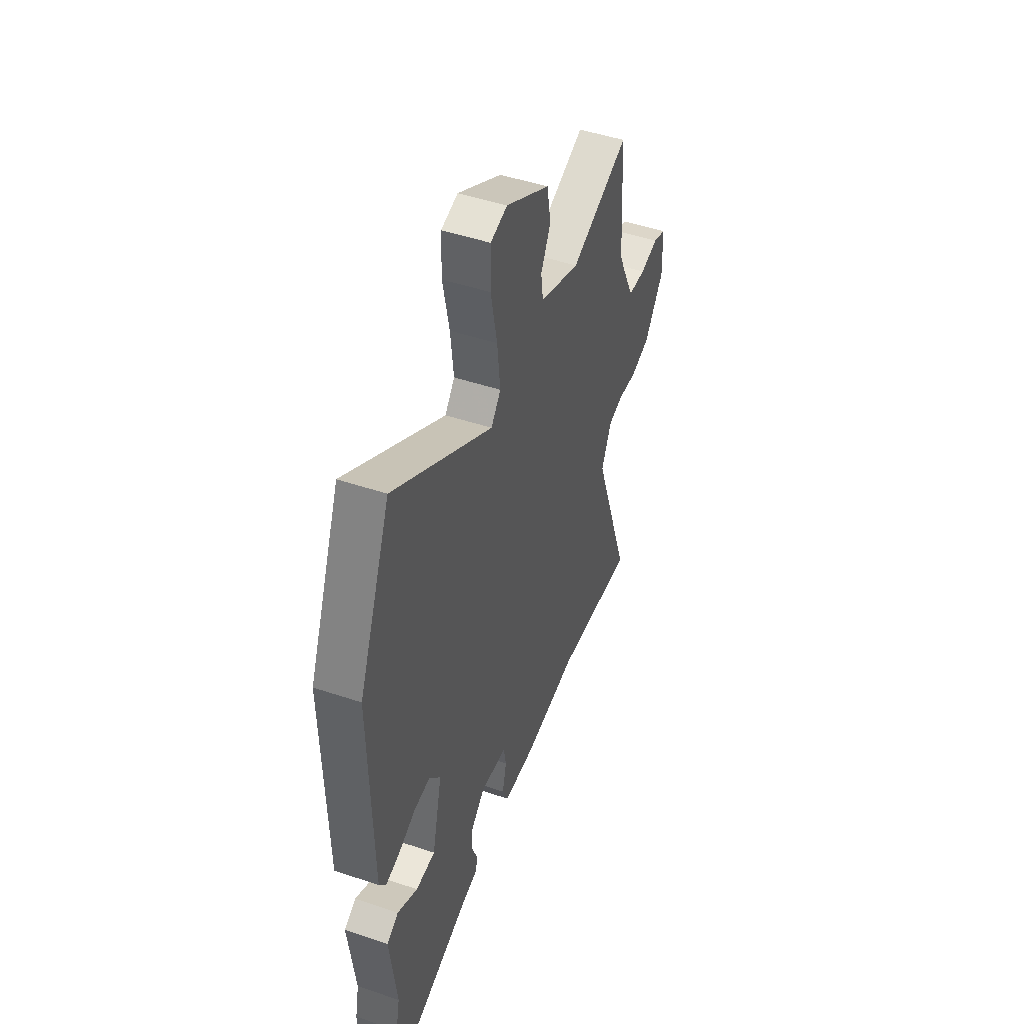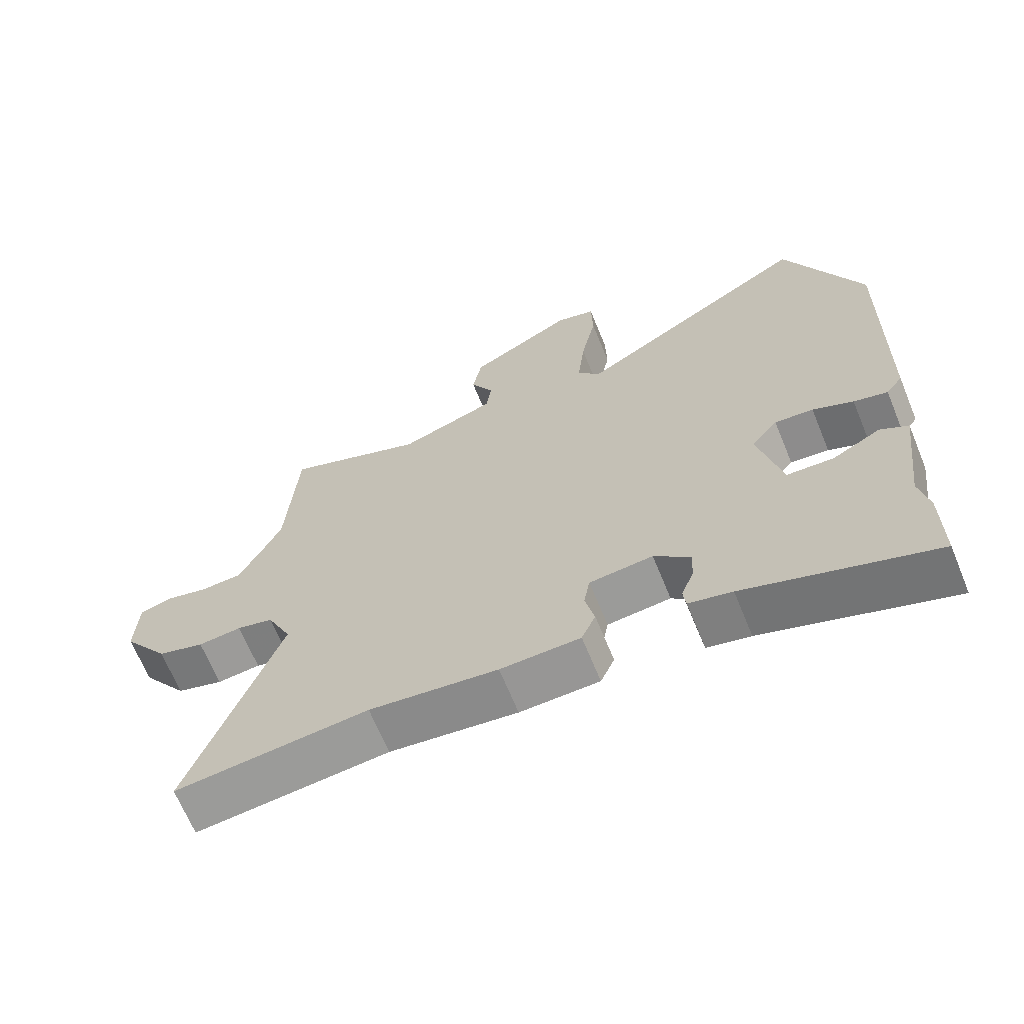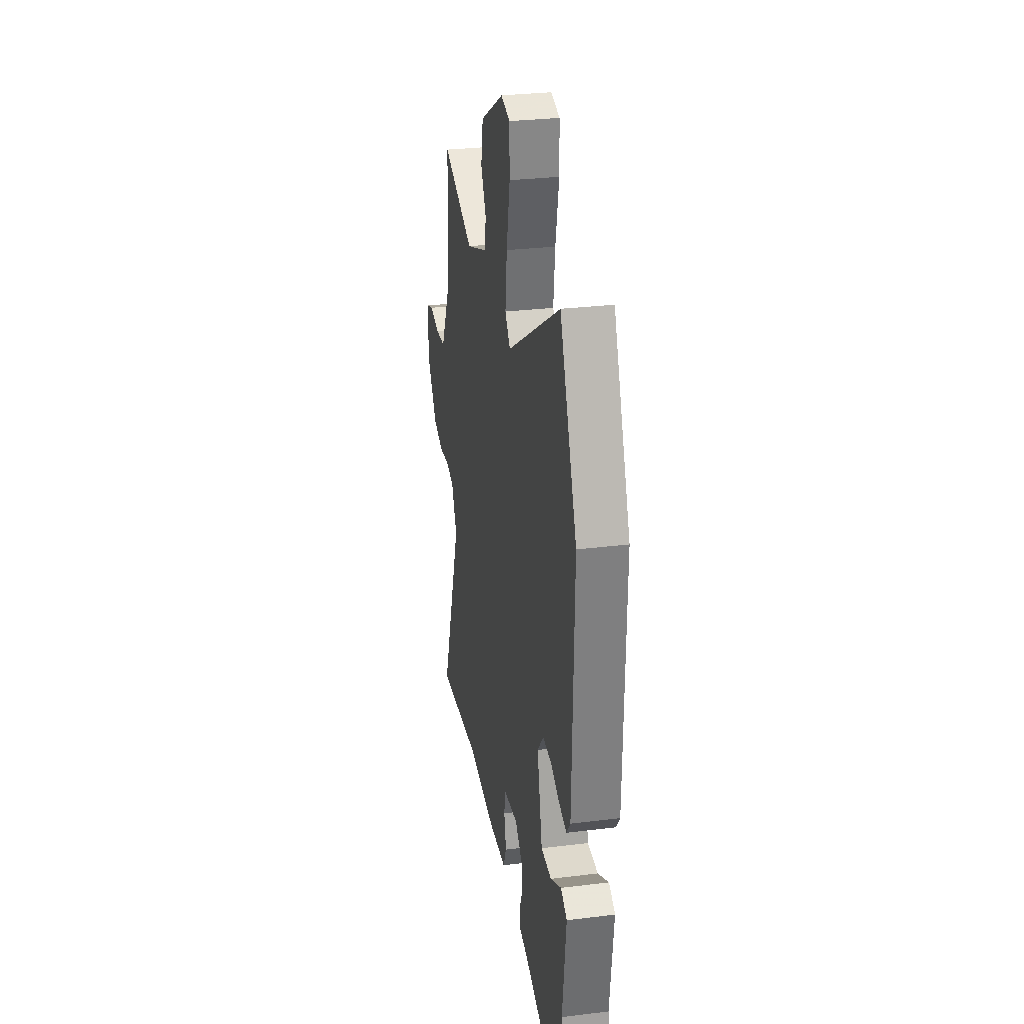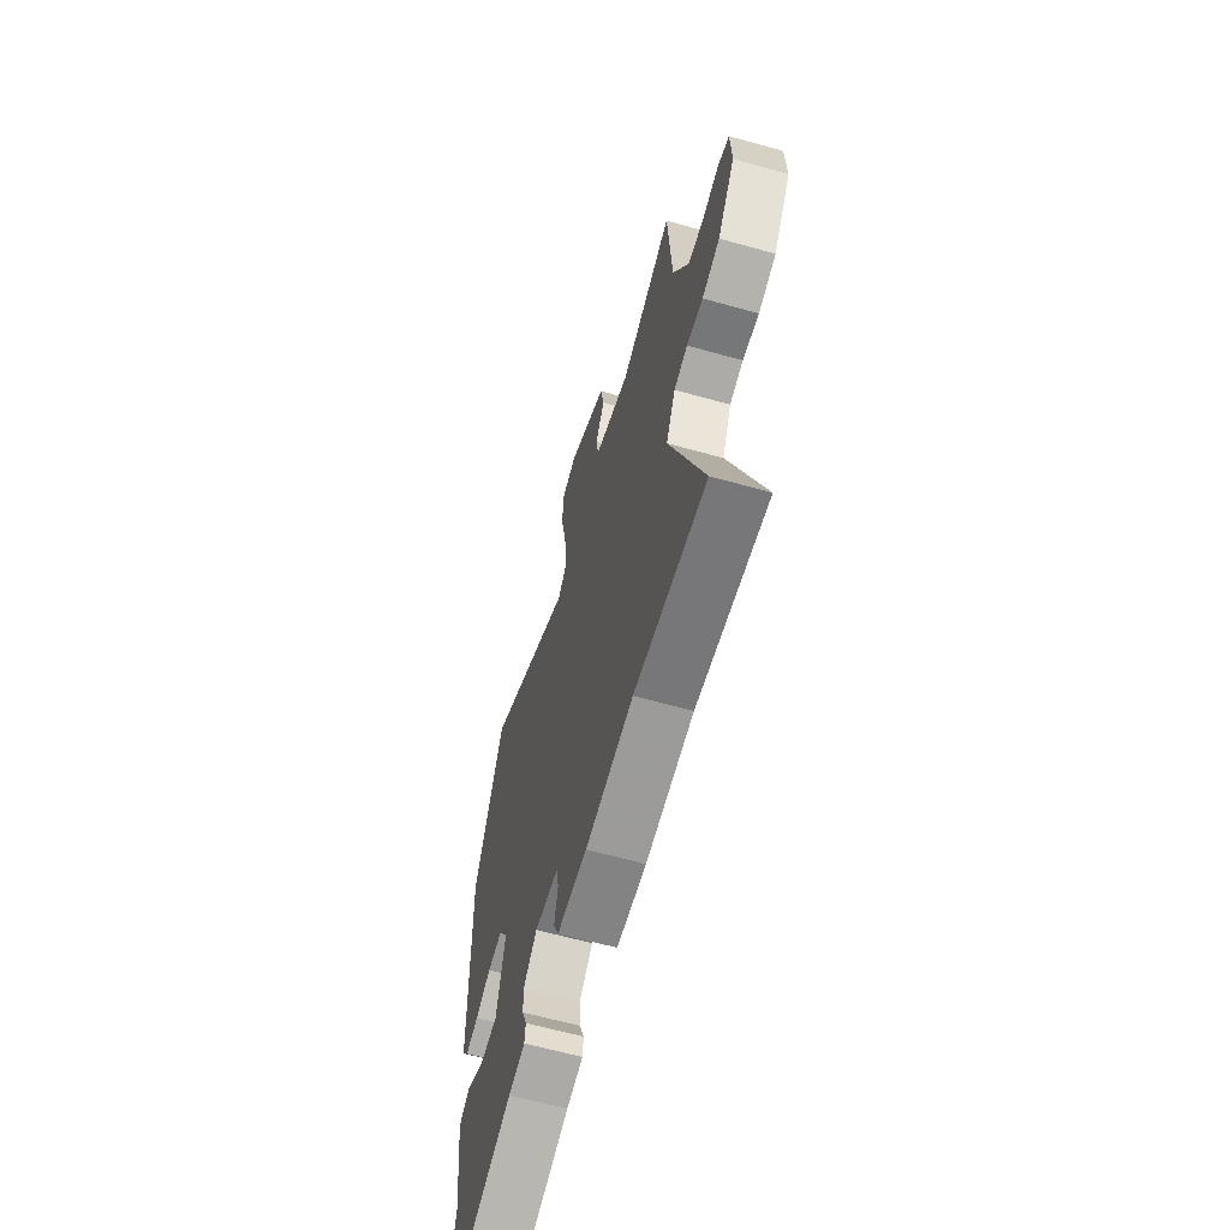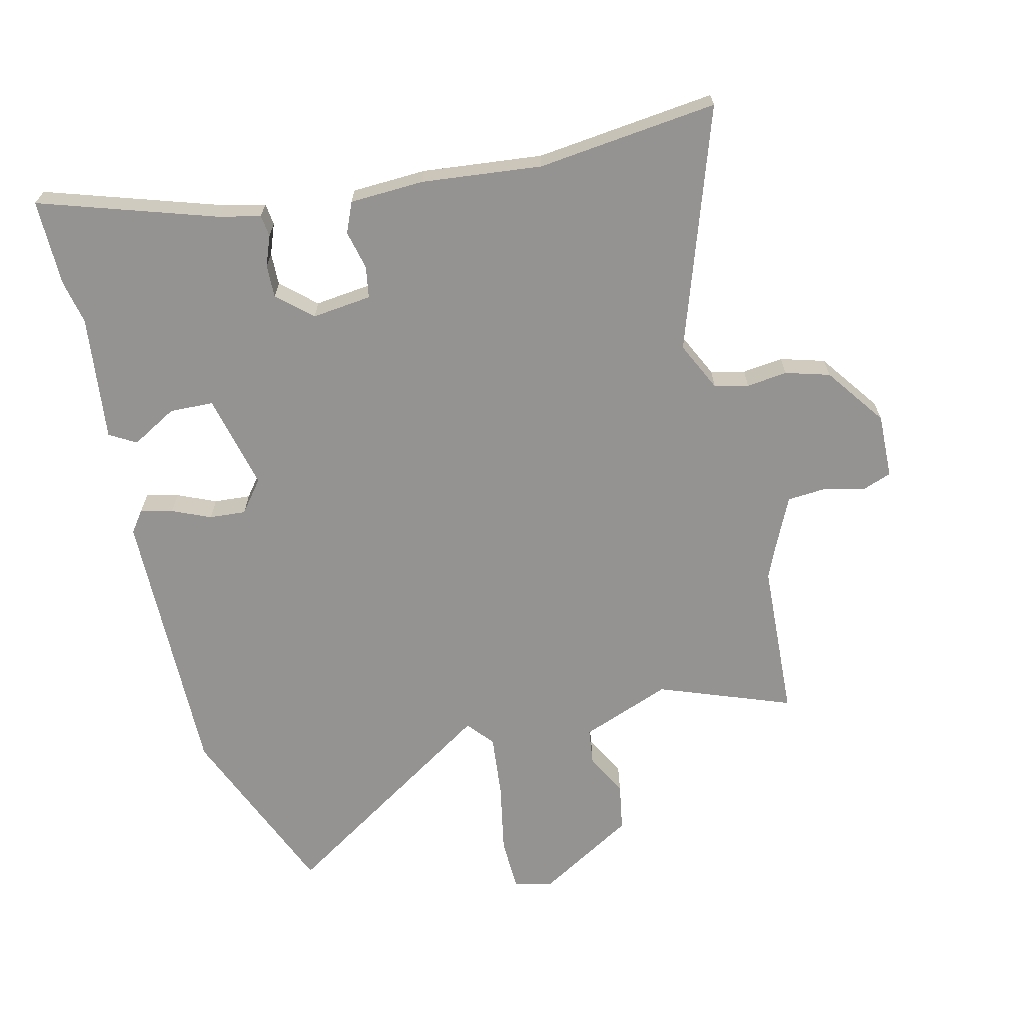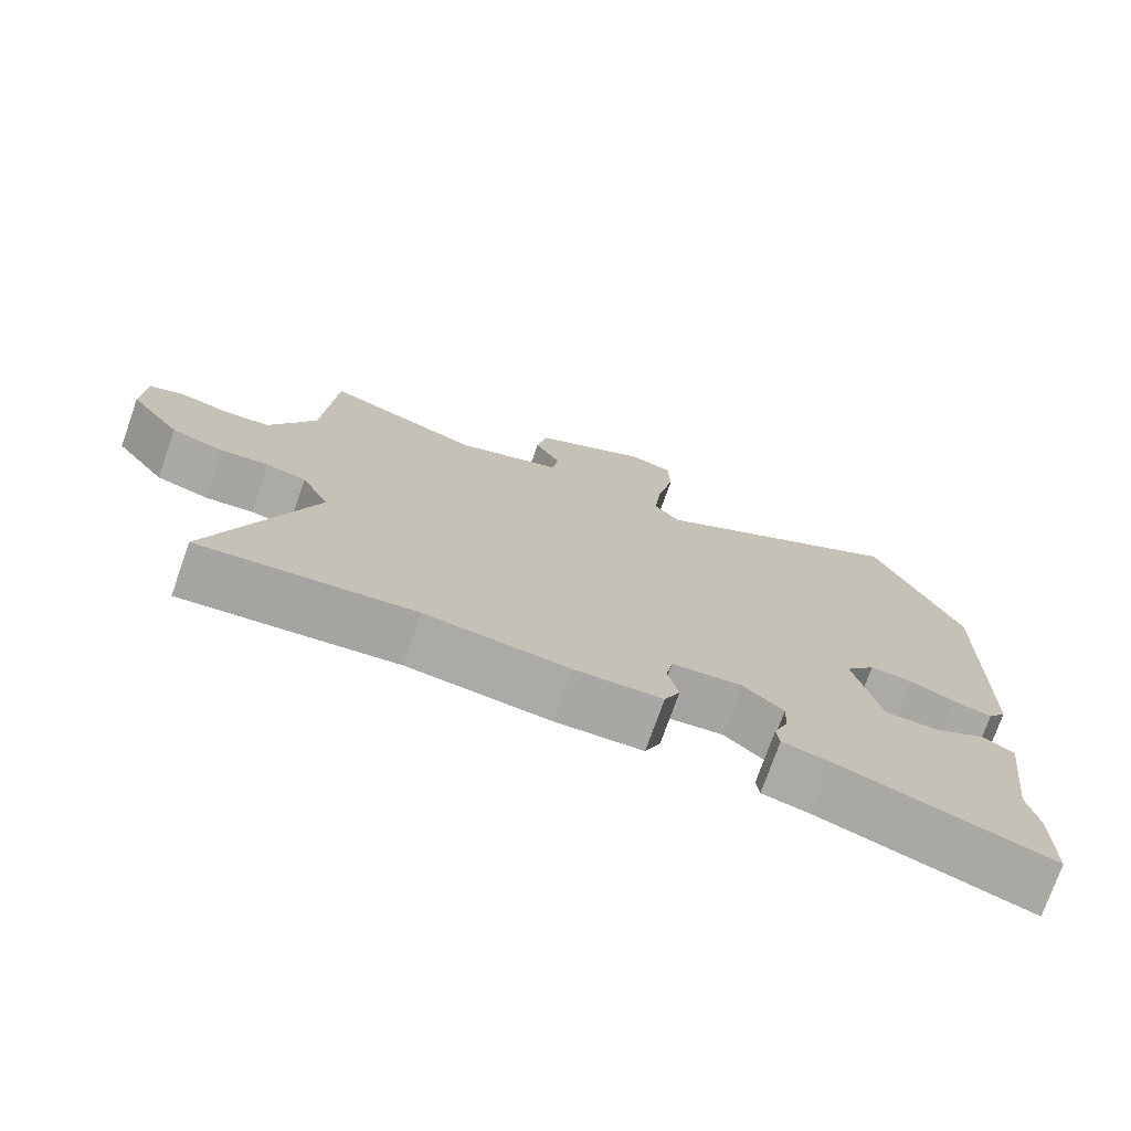
<metadata>
{"format":"obj","ext":"obj","renderer":"f3d","projection":"perspective","resolution":1024,"background":"white","views":[{"elev":47.6,"azim":110.8,"up":"+Z"},{"elev":-66.9,"azim":22.3,"up":"+Z"},{"elev":29.3,"azim":79.6,"up":"+Z"},{"elev":-63.1,"azim":-105.8,"up":"+Z"},{"elev":-66.8,"azim":-165.9,"up":"+Y"},{"elev":-75.0,"azim":-19.4,"up":"+Z"}]}
</metadata>
<code>
v -0.512 0.07 0.316
v -0.496 0.07 0.567
v -0.286 0.07 0.486
v -0.142 0.07 0.539
v -0.134 0.07 0.597
v -0.169 0.07 0.664
v -0.155 0.07 0.741
v 0.002 0.07 0.831
v 0.062 0.07 0.815
v 0.064 0.07 0.73
v 0.041 0.07 0.616
v 0.03 0.07 0.516
v 0.065 0.07 0.473
v 0.421 0.07 0.695
v 0.536 0.07 0.41
v 0.526 0.07 -0.031
v 0.501 0.07 -0.065
v 0.45 0.07 -0.052
v 0.389 0.07 -0.025
v 0.331 0.07 -0.02
v 0.291 0.07 -0.07
v 0.326 0.07 -0.223
v 0.396 0.07 -0.226
v 0.469 0.07 -0.186
v 0.511 0.07 -0.211
v 0.486 0.07 -0.411
v 0.5 0.07 -0.482
v 0.5 0.07 -0.62
v 0.219 0.07 -0.526
v 0.154 0.07 -0.511
v 0.15 0.07 -0.476
v 0.169 0.07 -0.428
v 0.171 0.07 -0.376
v 0.117 0.07 -0.327
v 0.022 0.07 -0.337
v 0.013 0.07 -0.387
v 0.027 0.07 -0.45
v 0.006 0.07 -0.498
v -0.113 0.07 -0.502
v -0.304 0.07 -0.48
v -0.592 0.07 -0.51
v -0.458 0.07 -0.127
v -0.495 0.07 -0.048
v -0.549 0.07 -0.035
v -0.614 0.07 -0.042
v -0.684 0.07 -0.021
v -0.753 0.07 0.076
v -0.749 0.07 0.179
v -0.703 0.07 0.195
v -0.638 0.07 0.179
v -0.575 0.07 0.183
v -0.537 0.07 0.261
v -0.512 0 0.316
v -0.496 0 0.567
v -0.286 0 0.486
v -0.142 0 0.539
v -0.134 0 0.597
v -0.169 0 0.664
v -0.155 0 0.741
v 0.002 0 0.831
v 0.062 0 0.815
v 0.064 0 0.73
v 0.041 0 0.616
v 0.03 0 0.516
v 0.065 0 0.473
v 0.421 0 0.695
v 0.536 0 0.41
v 0.526 0 -0.031
v 0.501 0 -0.065
v 0.45 0 -0.052
v 0.389 0 -0.025
v 0.331 0 -0.02
v 0.291 0 -0.07
v 0.326 0 -0.223
v 0.396 0 -0.226
v 0.469 0 -0.186
v 0.511 0 -0.211
v 0.486 0 -0.411
v 0.5 0 -0.482
v 0.5 0 -0.62
v 0.219 0 -0.526
v 0.154 0 -0.511
v 0.15 0 -0.476
v 0.169 0 -0.428
v 0.171 0 -0.376
v 0.117 0 -0.327
v 0.022 0 -0.337
v 0.013 0 -0.387
v 0.027 0 -0.45
v 0.006 0 -0.498
v -0.113 0 -0.502
v -0.304 0 -0.48
v -0.592 0 -0.51
v -0.458 0 -0.127
v -0.495 0 -0.048
v -0.549 0 -0.035
v -0.614 0 -0.042
v -0.684 0 -0.021
v -0.753 0 0.076
v -0.749 0 0.179
v -0.703 0 0.195
v -0.638 0 0.179
v -0.575 0 0.183
v -0.537 0 0.261
f 48 49 50
f 47 48 50
f 46 47 50
f 45 46 50
f 44 45 50
f 43 44 50 51
f 42 43 51 52
f 40 41 42
f 42 52 1
f 40 42 1
f 39 40 1
f 38 39 1
f 37 38 1
f 36 37 1
f 29 30 31 32
f 29 32 33
f 28 29 33
f 27 28 33
f 26 27 33
f 25 26 33
f 24 25 33
f 23 24 33
f 22 23 33 34
f 17 18 19
f 16 17 19
f 15 16 19
f 14 15 19
f 13 14 19
f 12 13 19 20
f 9 10 11
f 8 9 11
f 7 8 11
f 6 7 11
f 5 6 11
f 4 5 11 12
f 12 20 21
f 4 12 21
f 3 4 21
f 1 2 3
f 36 1 3
f 35 36 3
f 22 34 35
f 21 22 35
f 3 21 35
f 102 101 100
f 102 100 99
f 102 99 98
f 102 98 97
f 102 97 96
f 103 102 96 95
f 104 103 95 94
f 94 93 92
f 53 104 94
f 53 94 92
f 53 92 91
f 53 91 90
f 53 90 89
f 53 89 88
f 84 83 82 81
f 85 84 81
f 85 81 80
f 85 80 79
f 85 79 78
f 85 78 77
f 85 77 76
f 85 76 75
f 86 85 75 74
f 71 70 69
f 71 69 68
f 71 68 67
f 71 67 66
f 71 66 65
f 72 71 65 64
f 63 62 61
f 63 61 60
f 63 60 59
f 63 59 58
f 63 58 57
f 64 63 57 56
f 73 72 64
f 73 64 56
f 73 56 55
f 55 54 53
f 55 53 88
f 55 88 87
f 87 86 74
f 87 74 73
f 87 73 55
f 1 53 54 2
f 2 54 55 3
f 3 55 56 4
f 4 56 57 5
f 5 57 58 6
f 6 58 59 7
f 7 59 60 8
f 8 60 61 9
f 9 61 62 10
f 10 62 63 11
f 11 63 64 12
f 12 64 65 13
f 13 65 66 14
f 14 66 67 15
f 15 67 68 16
f 16 68 69 17
f 17 69 70 18
f 18 70 71 19
f 19 71 72 20
f 20 72 73 21
f 21 73 74 22
f 22 74 75 23
f 23 75 76 24
f 24 76 77 25
f 25 77 78 26
f 26 78 79 27
f 27 79 80 28
f 28 80 81 29
f 29 81 82 30
f 30 82 83 31
f 31 83 84 32
f 32 84 85 33
f 33 85 86 34
f 34 86 87 35
f 35 87 88 36
f 36 88 89 37
f 37 89 90 38
f 38 90 91 39
f 39 91 92 40
f 40 92 93 41
f 41 93 94 42
f 42 94 95 43
f 43 95 96 44
f 44 96 97 45
f 45 97 98 46
f 46 98 99 47
f 47 99 100 48
f 48 100 101 49
f 49 101 102 50
f 50 102 103 51
f 51 103 104 52
f 52 104 53 1

</code>
